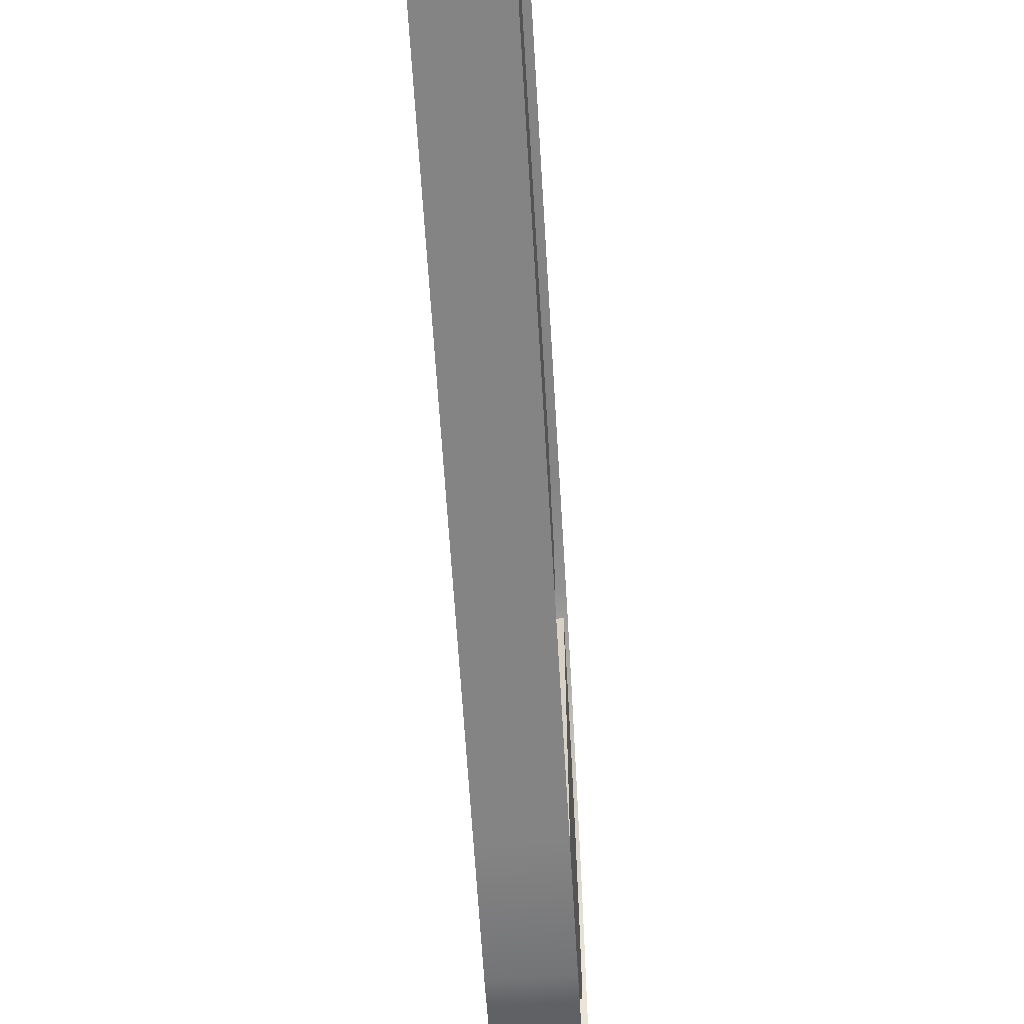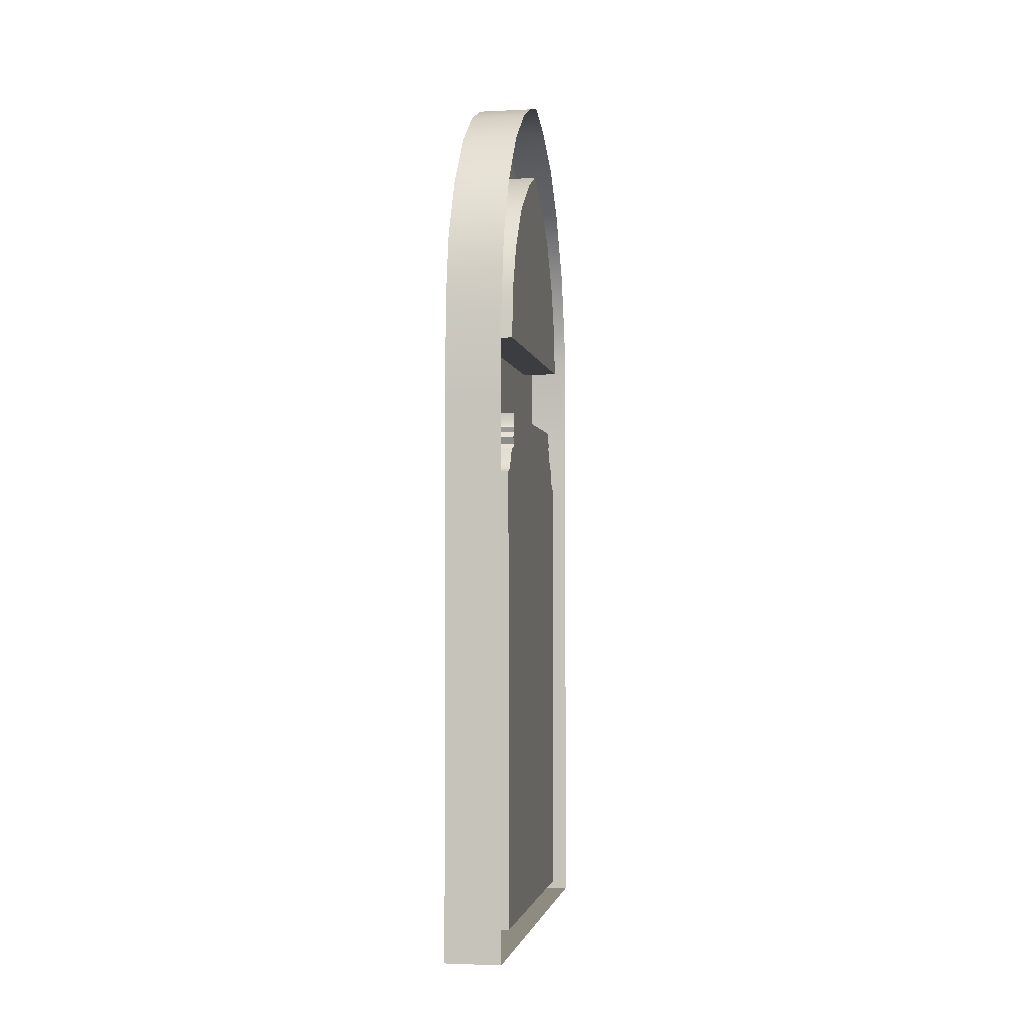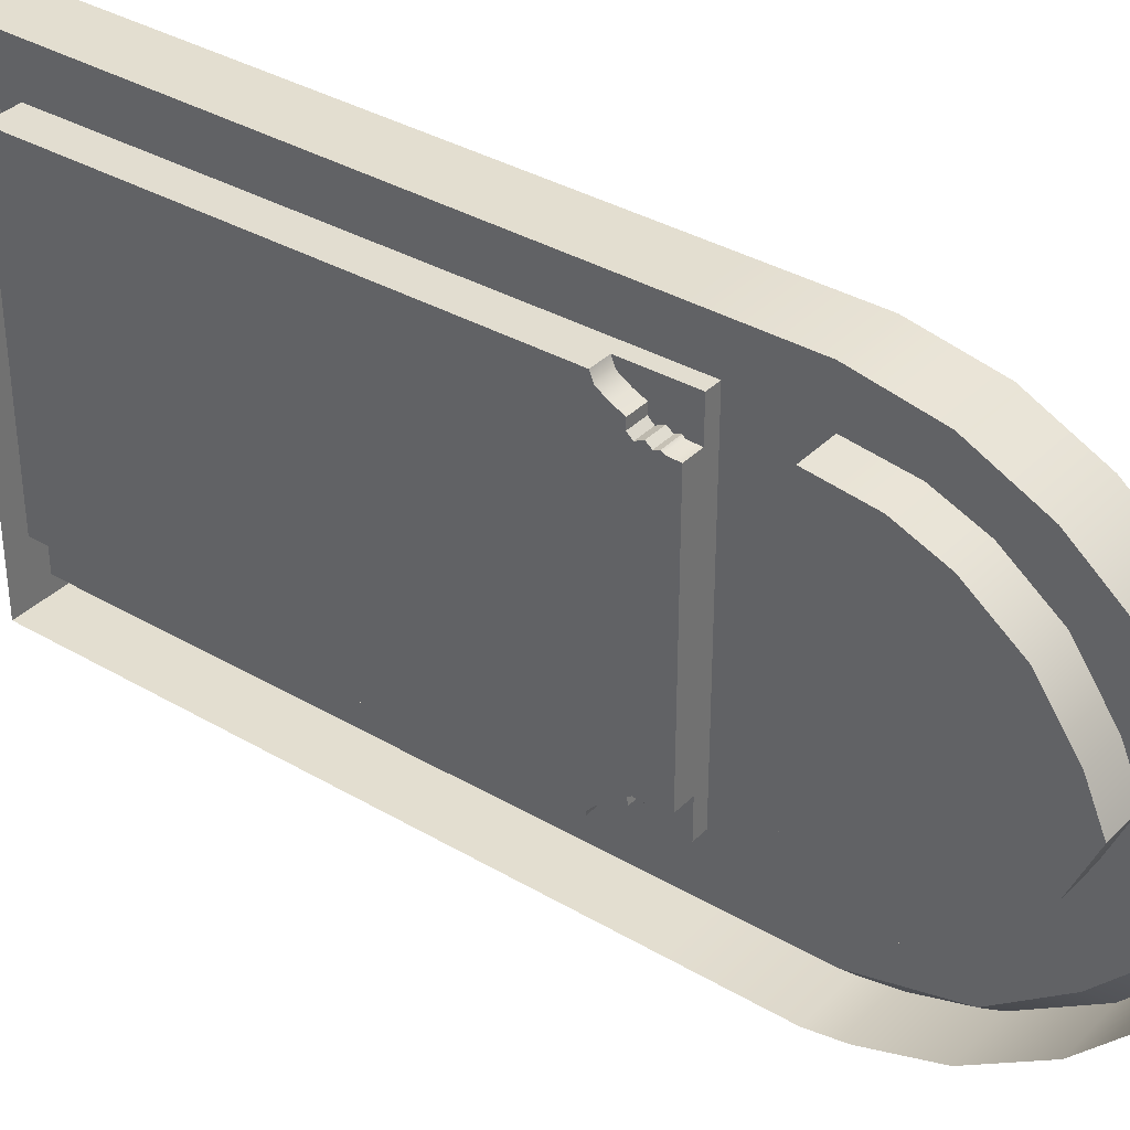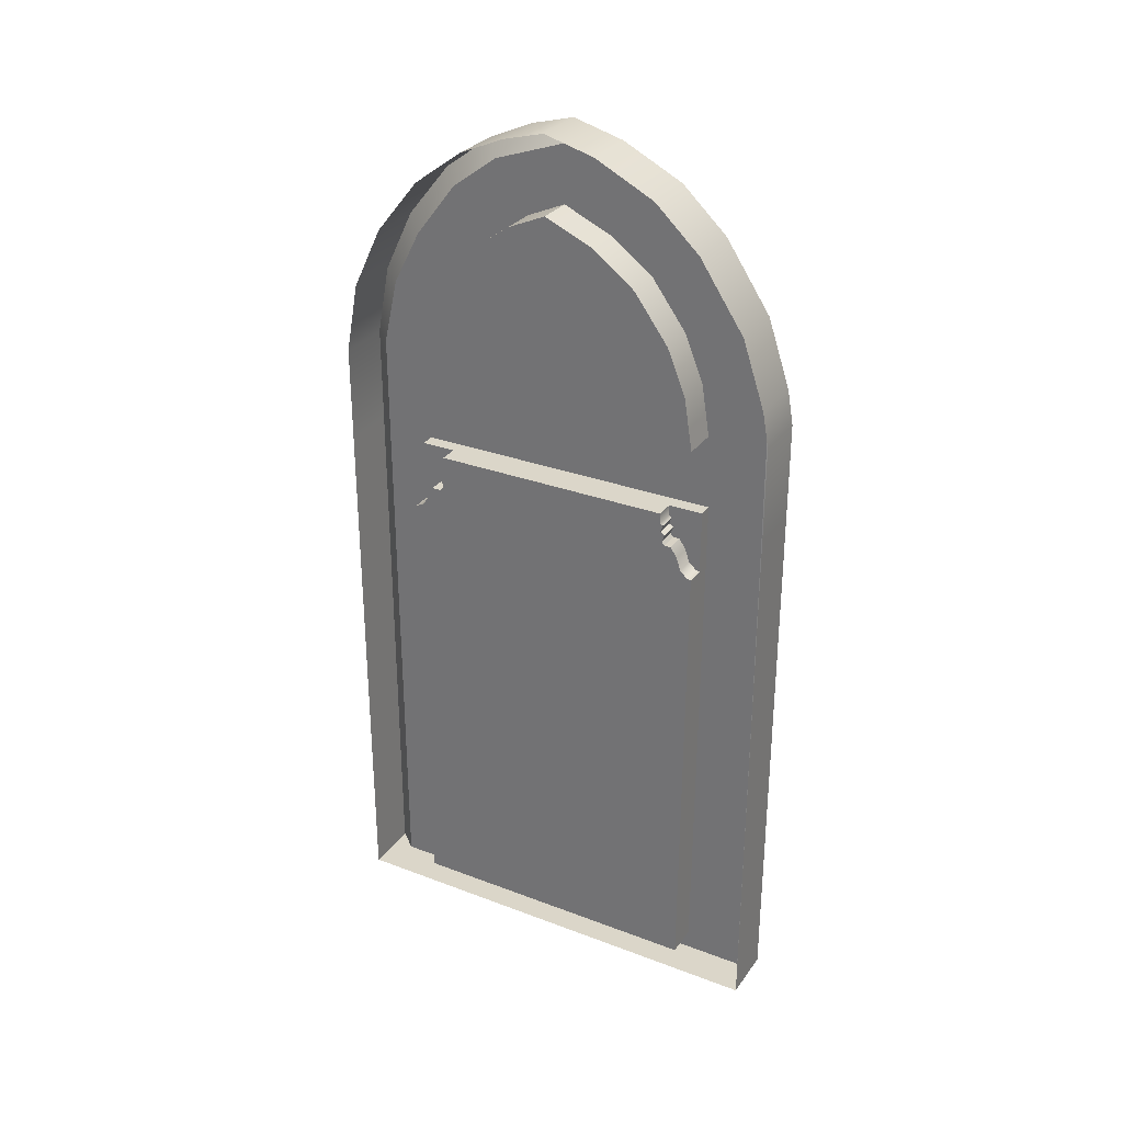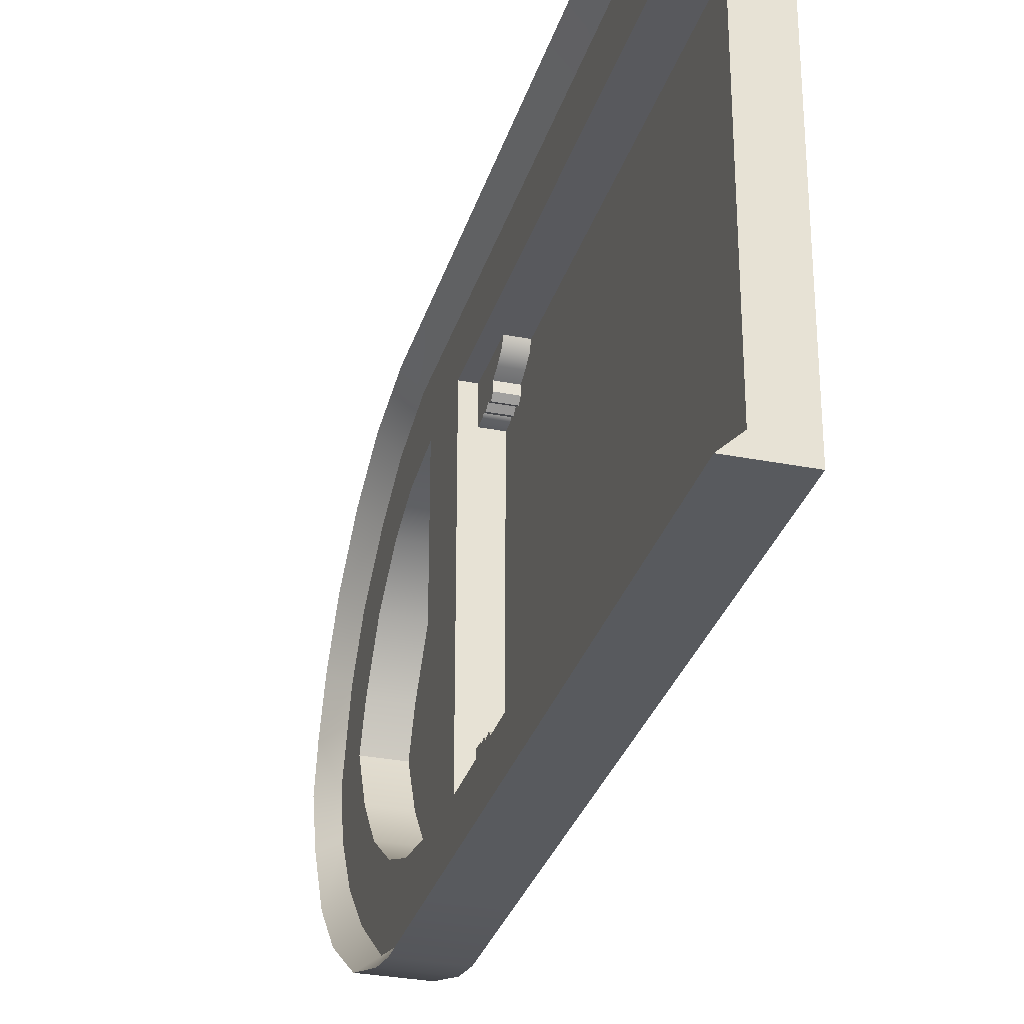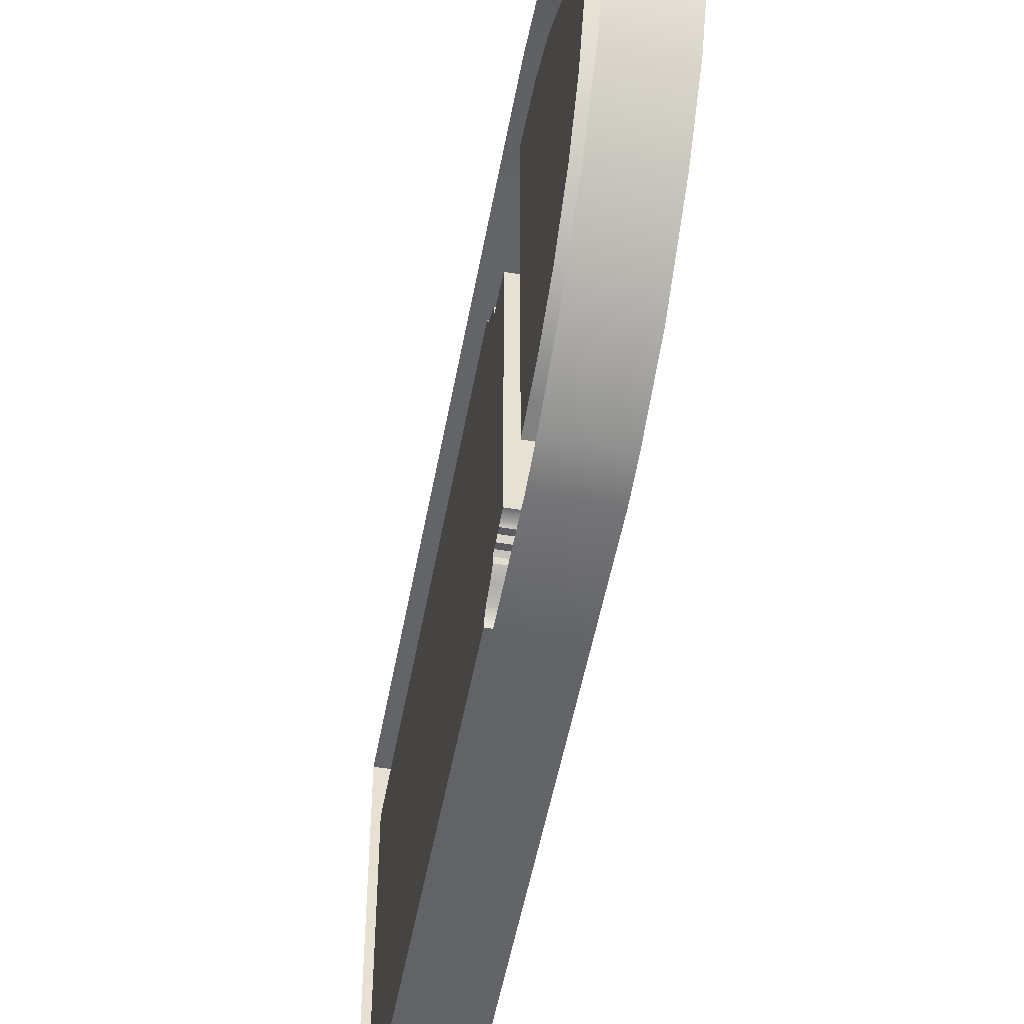
<metadata>
{"format":"obj","ext":"obj","renderer":"f3d","projection":"perspective","resolution":1024,"background":"white","views":[{"elev":-61.3,"azim":3.4,"up":"+Z"},{"elev":-2.7,"azim":9.6,"up":"+Y"},{"elev":35.7,"azim":127.8,"up":"+Z"},{"elev":29.8,"azim":119.0,"up":"+Y"},{"elev":-30.6,"azim":-15.8,"up":"+Z"},{"elev":-51.3,"azim":169.7,"up":"+Z"}]}
</metadata>
<code>
v -0.3664 0 -7.132
v -0.3664 10.83 -7.127
v -0.9452 10.83 -7.674
v -0.9452 0 -7.674
v -0.9452 0 7.674
v -0.9452 10.83 7.674
v -0.3664 10.83 7.015
v -0.3664 0 6.998
v 0.884 25.84 -3.015
v 0.884 24.23 -4.191
v 0.884 22.66 -4.826
v 0.884 21.66 0.09436
v 0.884 21.66 -4.985
v 0.884 27.66 0.09436
v 0.884 26.92 -1.597
v 0.884 27.09 1.408
v 0.884 24.25 4.357
v 0.884 21.66 5.099
v 0.884 22.77 4.954
v 0.884 25.85 3.144
v -0.9452 18.4 7.674
v -0.3664 18.4 7.027
v 0.884 20.91 0.09436
v 0.884 20.91 -5.105
v 0.884 20.91 5.197
v 0.7735 10.83 0.09436
v 0.7735 10.83 -5.18
v 0.7735 0.6742 -5.135
v 0.7735 0.6742 0.09436
v 0.7735 0.6742 5.172
v 0.7735 10.83 5.262
v -0.9452 18.4 -7.674
v -0.3664 18.4 -7.104
v 0.12 17.13 4.619
v 0.12 16.77 4.782
v 0.12 16.4 5.018
v 0.12 18.4 5.33
v 0.12 16.27 5.311
v 0.12 18.4 4.137
v 0.12 18 4.148
v 0.12 17.91 4.221
v 0.12 17.55 4.288
v 0.12 17.73 4.148
v 0.12 17.13 4.316
v 0.12 17.3 4.159
v 0.7735 17.3 4.159
v 0.7735 17.55 4.288
v 0.7735 17.73 4.148
v 0.7735 18.4 0.09436
v 0.7735 17.91 4.221
v 0.7735 18 4.148
v 0.7735 18.4 4.137
v 0.7735 17.13 4.316
v 0.7735 16.4 5.018
v 0.7735 16.27 5.311
v 0.7735 16.77 4.782
v 0.7735 17.13 4.619
v 0.7735 17.74 -4.068
v 0.7735 17.64 -4.211
v 0.7735 17.39 -4.125
v 0.7735 17.27 -4.217
v 0.7735 17.28 -4.44
v 0.7735 16.95 -4.67
v 0.7735 16.51 -4.813
v 0.7735 16.27 -5.071
v 0.7735 16.26 -5.204
v 0.7735 18.4 -4.045
v 0.7735 18.06 -4.056
v 0.7735 17.97 -4.136
v 0.12 16.27 -5.071
v 0.12 16.51 -4.813
v 0.12 16.95 -4.67
v 0.12 18.4 -4.045
v 0.12 17.28 -4.44
v 0.12 17.27 -4.217
v 0.12 17.39 -4.125
v 0.12 17.64 -4.211
v 0.12 17.74 -4.068
v 0.12 17.97 -4.136
v 0.12 18.06 -4.056
v 0.12 18.4 -5.214
v 0.12 16.26 -5.204
v -0.3664 18.4 -5.214
v -0.3664 10.83 -5.18
v -0.3664 18.4 5.33
v -0.3664 18.4 0.09436
v -0.3664 0.6742 -5.135
v -0.3664 0.6742 0.09436
v -0.3664 0.6742 5.172
v -0.3664 10.83 5.262
v -0.9452 21.66 7.674
v -0.3664 21.66 7.033
v -0.9452 21.66 -7.674
v -0.3664 21.66 -7.094
v -0.3664 20.91 0.09436
v -0.3664 20.91 -5.105
v -0.3664 20.91 5.197
v -0.3664 21.66 5.099
v -0.3664 22.77 4.954
v -0.3664 24.25 4.357
v -0.3664 25.85 3.144
v -0.3664 27.09 1.408
v -0.3664 27.66 0.09436
v -0.3664 26.92 -1.597
v -0.3664 25.84 -3.015
v -0.3664 24.23 -4.191
v -0.3664 22.66 -4.826
v -0.3664 21.66 -4.985
v 0.9452 0 -7.674
v -0.3664 0 0.09436
v 0.9452 0 0.09436
v 0.9452 0 7.674
v 0.9452 10.83 7.674
v 0.9452 21.66 -7.674
v 0.9452 18.4 -7.674
v -0.9452 30.26 0.09436
v 0.9452 30.26 0.09436
v 0.9452 29.8 -1.621
v -0.9452 29.8 -1.621
v 0.9452 28.78 -3.653
v -0.9452 28.78 -3.653
v 0.9452 27.36 -5.177
v -0.9452 27.36 -5.177
v 0.9452 25.08 -6.702
v -0.9452 25.08 -6.702
v -0.9452 22.83 -7.464
v 0.9452 22.83 -7.464
v -0.9452 29.87 1.53
v 0.9452 29.87 1.53
v -0.9452 29.21 3.054
v 0.9452 29.21 3.054
v -0.9452 27.99 4.714
v 0.9452 27.99 4.714
v -0.9452 26.16 6.204
v 0.9452 26.16 6.204
v 0.9452 21.66 7.674
v 0.9452 24.05 7.221
v -0.9452 24.05 7.221
v 0.9452 18.4 7.674
v 0.9452 10.83 -7.674
v -0.3664 29.26 -1.526
v -0.3664 28.3 -3.244
v -0.3664 29.61 0.09436
v -0.3664 23.9 6.517
v -0.3664 25.76 5.555
v -0.3664 27.58 4.145
v -0.3664 28.75 2.564
v -0.3664 26.92 -4.722
v -0.3664 24.79 -6.338
v -0.3664 22.62 -6.864
f 1 2 3
f 1 3 4
f 5 6 7
f 5 7 8
f 9 10 11
f 9 11 12
f 11 13 12
f 9 12 14
f 9 14 15
f 16 14 12
f 16 12 17
f 12 18 19
f 12 19 17
f 20 16 17
f 21 22 7
f 21 7 6
f 23 12 13
f 23 13 24
f 18 12 23
f 18 23 25
f 26 27 28
f 26 28 29
f 26 29 30
f 26 30 31
f 32 3 2
f 32 2 33
f 34 35 36
f 34 36 37
f 36 38 37
f 37 39 40
f 37 40 41
f 34 37 41
f 34 41 42
f 41 43 42
f 44 34 42
f 44 42 45
f 46 47 48
f 46 48 49
f 48 50 51
f 48 51 49
f 51 52 49
f 53 46 49
f 53 49 54
f 49 26 31
f 49 31 54
f 31 55 54
f 53 54 56
f 53 56 57
f 58 59 60
f 58 60 27
f 61 62 63
f 61 63 64
f 65 66 27
f 65 27 64
f 61 64 27
f 61 27 60
f 27 26 49
f 27 49 58
f 49 67 68
f 49 68 58
f 69 58 68
f 70 71 72
f 70 72 73
f 74 75 76
f 74 76 77
f 72 74 77
f 72 77 73
f 77 78 79
f 77 79 73
f 79 80 73
f 70 73 81
f 70 81 82
f 83 84 82
f 83 82 81
f 85 86 39
f 85 39 37
f 39 52 51
f 39 51 40
f 39 86 49
f 39 49 52
f 73 67 49
f 73 49 86
f 80 68 67
f 80 67 73
f 79 69 68
f 79 68 80
f 78 58 69
f 78 69 79
f 77 59 58
f 77 58 78
f 76 60 59
f 76 59 77
f 75 61 60
f 75 60 76
f 74 62 61
f 74 61 75
f 72 63 62
f 72 62 74
f 71 64 63
f 71 63 72
f 70 65 64
f 70 64 71
f 82 66 65
f 82 65 70
f 82 84 27
f 82 27 66
f 87 28 27
f 87 27 84
f 88 29 28
f 88 28 87
f 89 30 29
f 89 29 88
f 90 31 30
f 90 30 89
f 38 55 31
f 38 31 90
f 36 54 55
f 36 55 38
f 35 56 54
f 35 54 36
f 34 57 56
f 34 56 35
f 44 53 57
f 44 57 34
f 45 46 53
f 45 53 44
f 42 47 46
f 42 46 45
f 43 48 47
f 43 47 42
f 41 50 48
f 41 48 43
f 40 51 50
f 40 50 41
f 85 37 38
f 85 38 90
f 83 81 73
f 83 73 86
f 21 91 92
f 21 92 22
f 93 32 33
f 93 33 94
f 95 23 24
f 95 24 96
f 97 25 23
f 97 23 95
f 98 18 25
f 98 25 97
f 99 19 18
f 99 18 98
f 100 17 19
f 100 19 99
f 101 20 17
f 101 17 100
f 102 16 20
f 102 20 101
f 103 14 16
f 103 16 102
f 104 15 14
f 104 14 103
f 105 9 15
f 105 15 104
f 106 10 9
f 106 9 105
f 107 11 10
f 107 10 106
f 108 13 11
f 108 11 107
f 96 24 13
f 96 13 108
f 1 4 109
f 1 109 110
f 110 109 111
f 5 112 113
f 5 113 6
f 93 114 115
f 93 115 32
f 8 110 111
f 8 111 112
f 5 8 112
f 116 117 118
f 116 118 119
f 119 118 120
f 119 120 121
f 121 120 122
f 121 122 123
f 123 122 124
f 123 124 125
f 126 127 114
f 126 114 93
f 125 124 127
f 125 127 126
f 128 129 117
f 128 117 116
f 130 131 129
f 130 129 128
f 132 133 131
f 132 131 130
f 134 135 133
f 134 133 132
f 91 136 137
f 91 137 138
f 138 137 135
f 138 135 134
f 6 113 139
f 6 139 21
f 3 140 109
f 3 109 4
f 32 115 140
f 32 140 3
f 21 139 136
f 21 136 91
f 87 84 2
f 87 2 1
f 84 83 33
f 84 33 2
f 33 83 96
f 33 96 94
f 141 119 121
f 141 121 142
f 141 104 103
f 141 103 143
f 92 91 138
f 92 138 144
f 99 98 92
f 99 92 144
f 97 85 22
f 97 22 92
f 85 90 7
f 85 7 22
f 7 90 89
f 7 89 8
f 110 88 87
f 110 87 1
f 89 88 110
f 89 110 8
f 134 145 144
f 134 144 138
f 132 146 145
f 132 145 134
f 130 147 146
f 130 146 132
f 128 143 147
f 128 147 130
f 128 116 143
f 143 116 119
f 143 119 141
f 123 148 142
f 123 142 121
f 125 149 148
f 125 148 123
f 126 150 149
f 126 149 125
f 126 93 94
f 126 94 150
f 97 95 86
f 97 86 85
f 86 95 96
f 86 96 83
f 92 98 97
f 96 108 94
f 147 143 103
f 147 103 102
f 146 147 102
f 146 102 101
f 145 146 101
f 145 101 100
f 144 145 100
f 144 100 99
f 142 105 104
f 142 104 141
f 148 106 105
f 148 105 142
f 149 107 106
f 149 106 148
f 150 108 107
f 150 107 149
f 150 94 108

</code>
